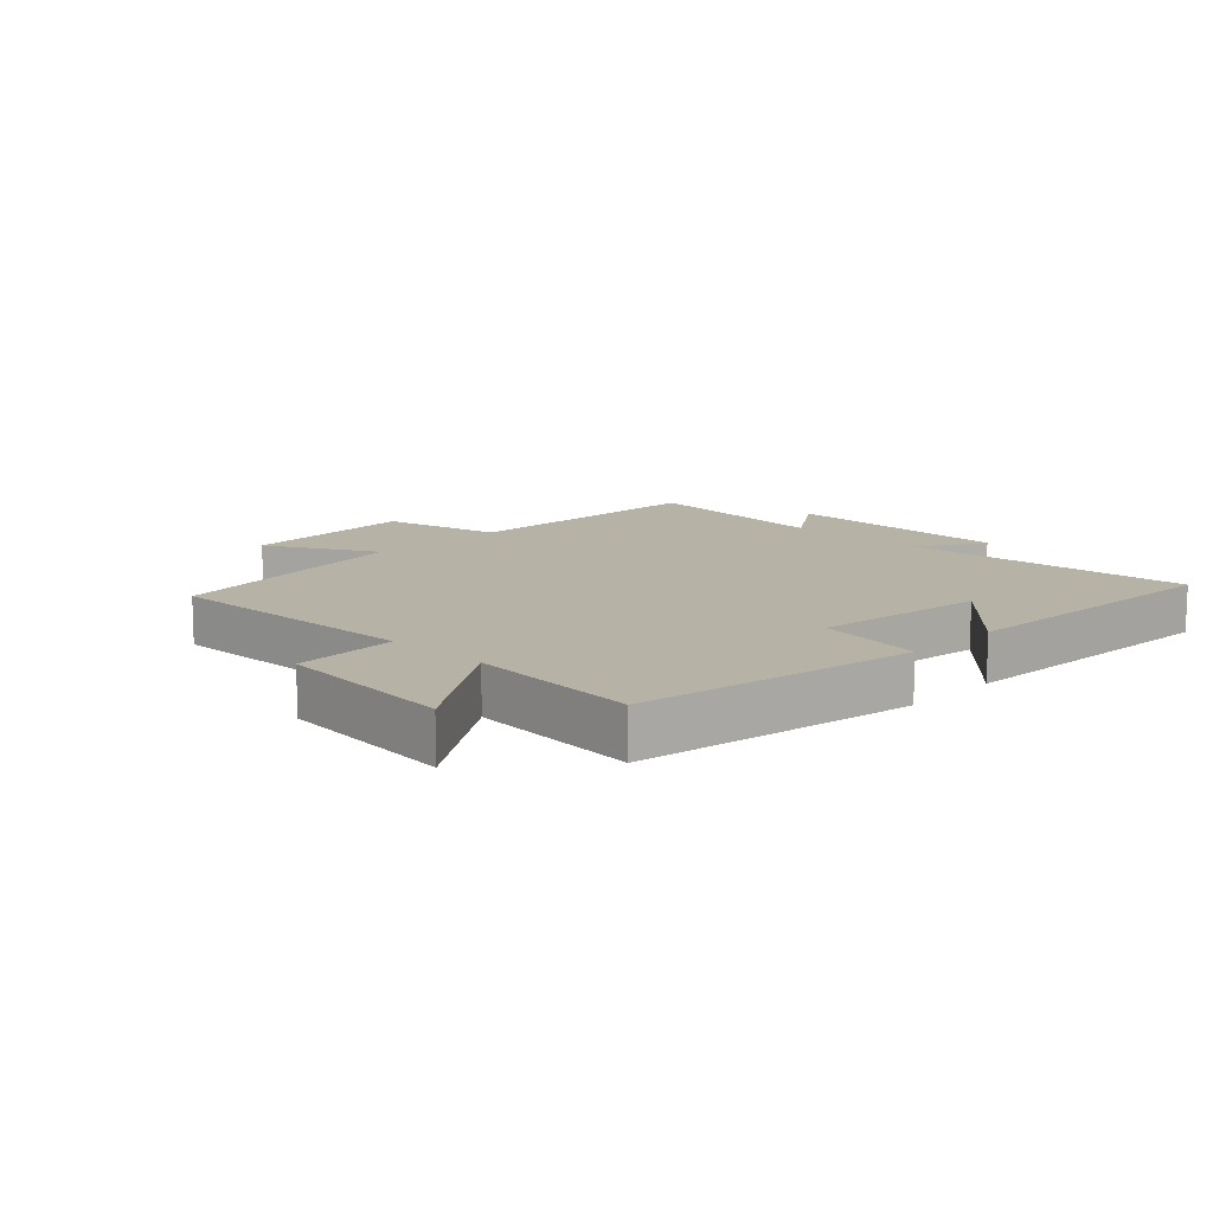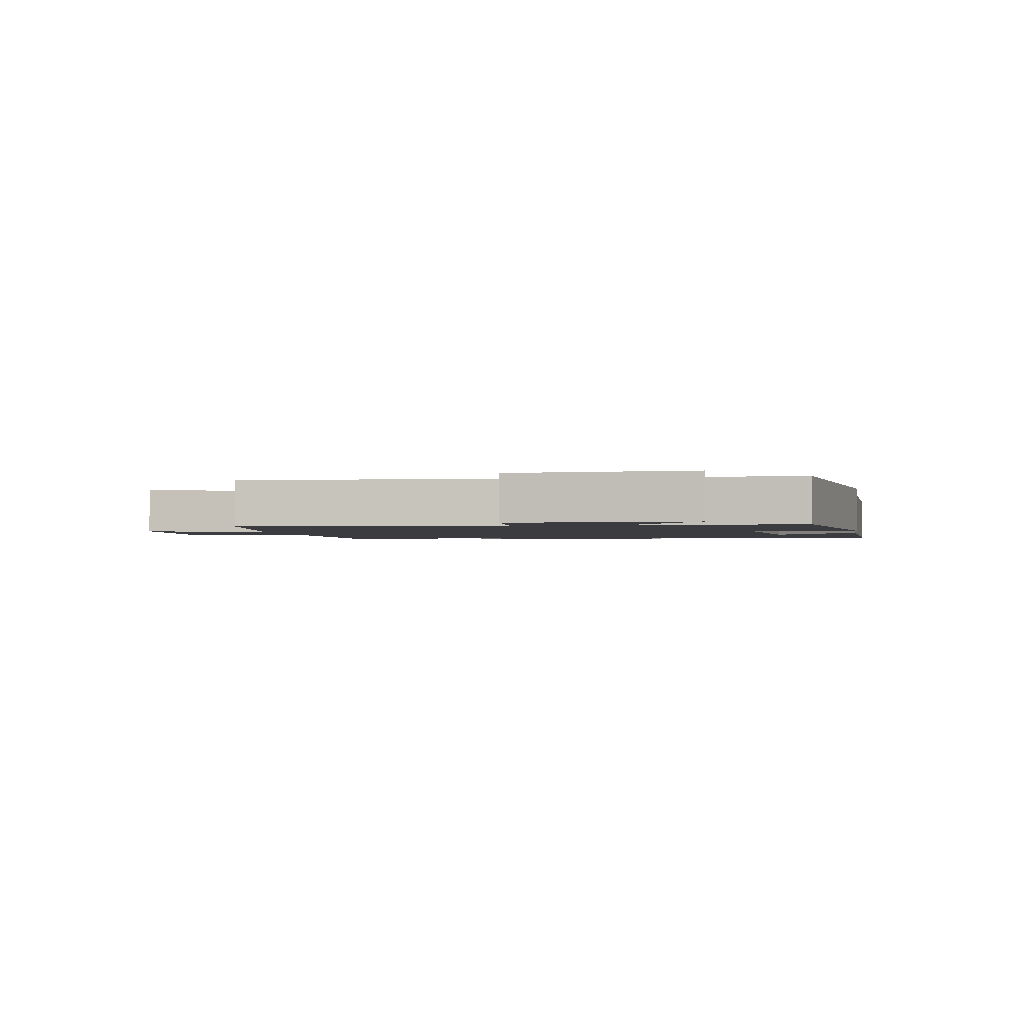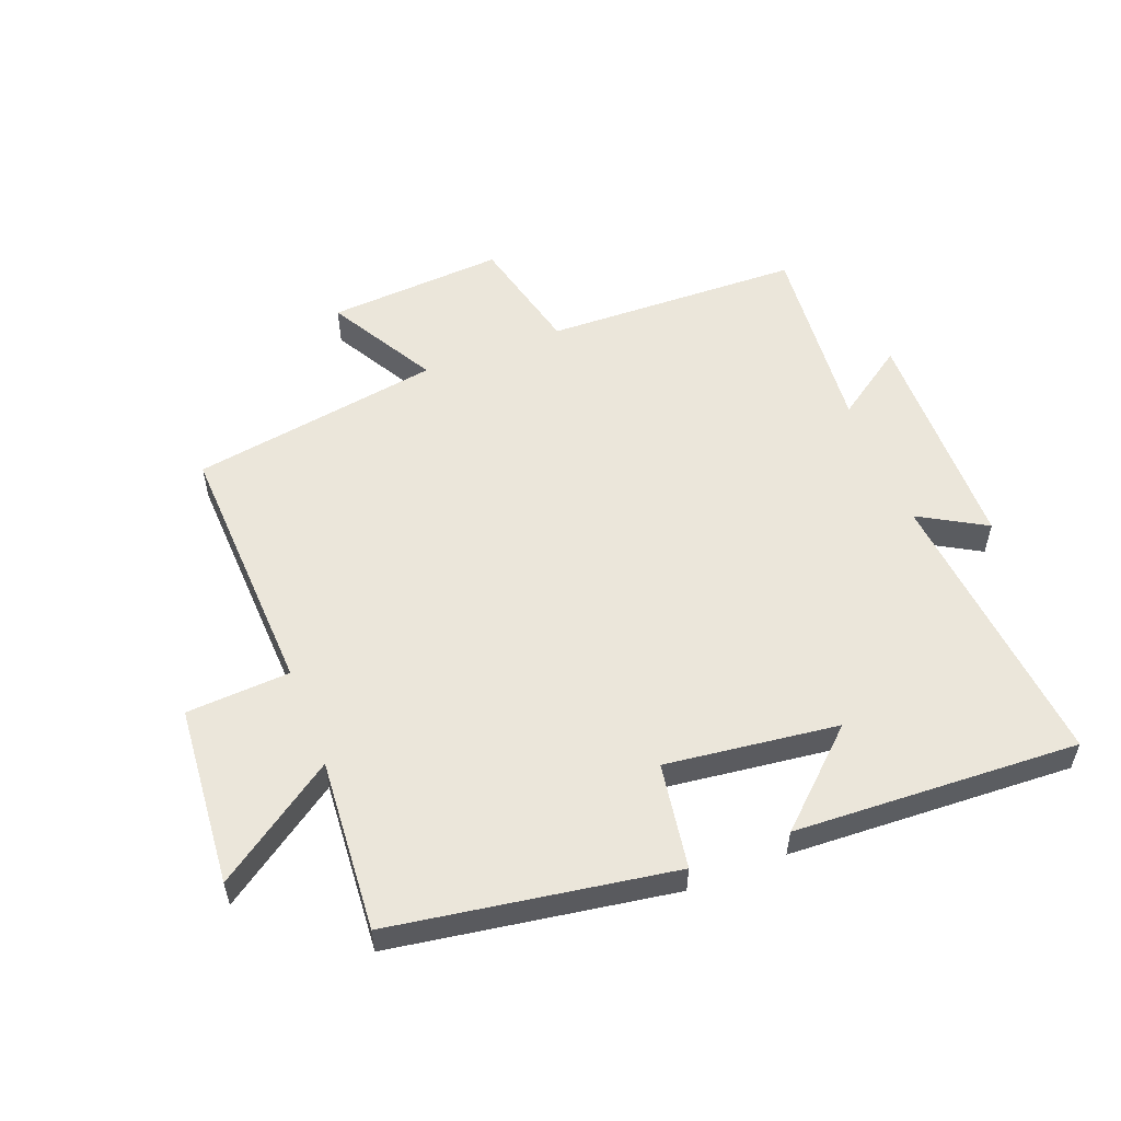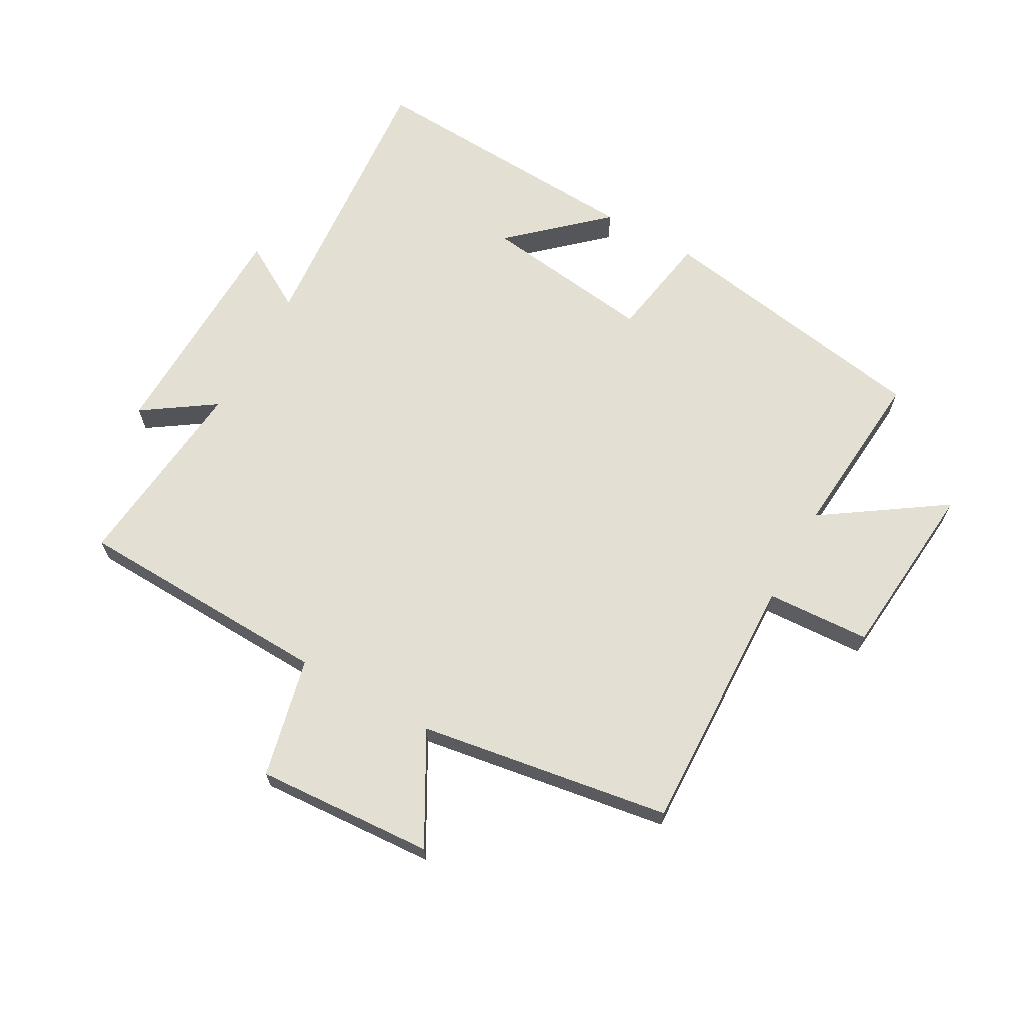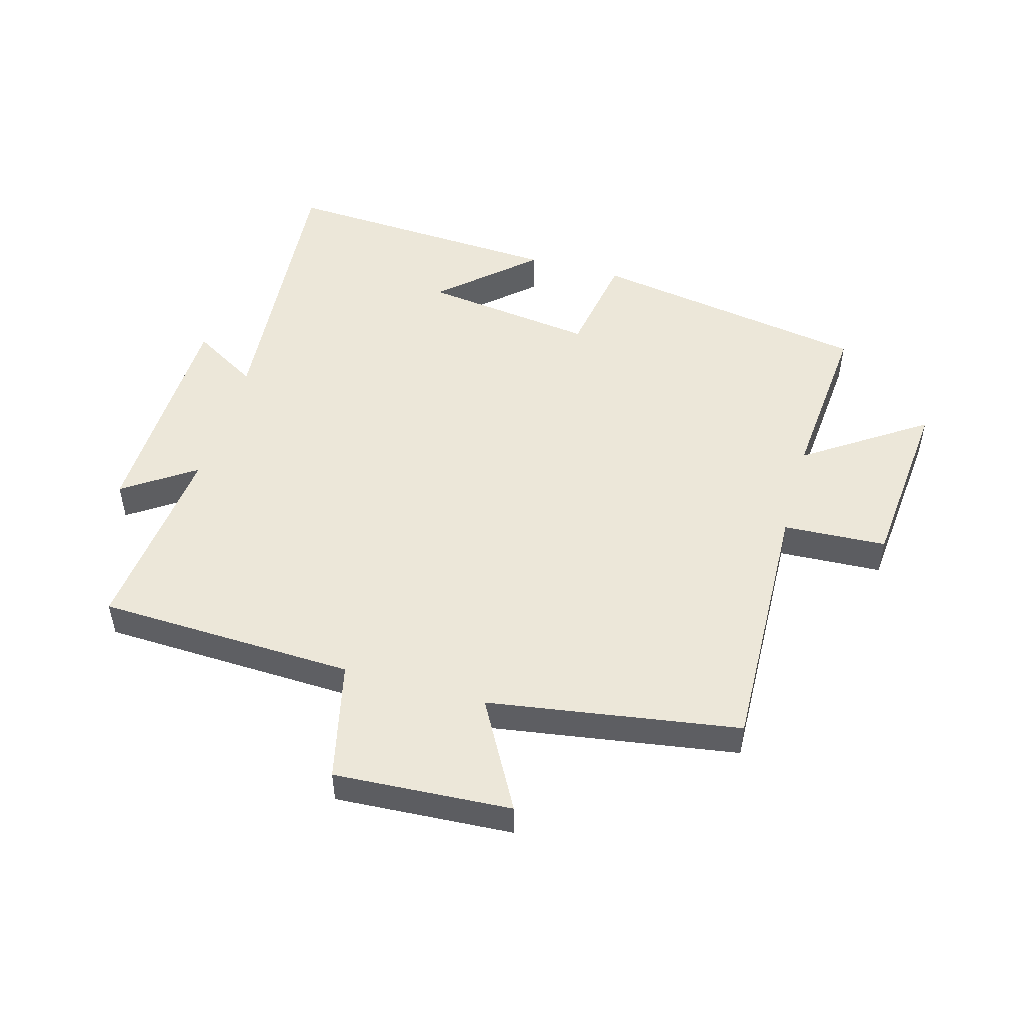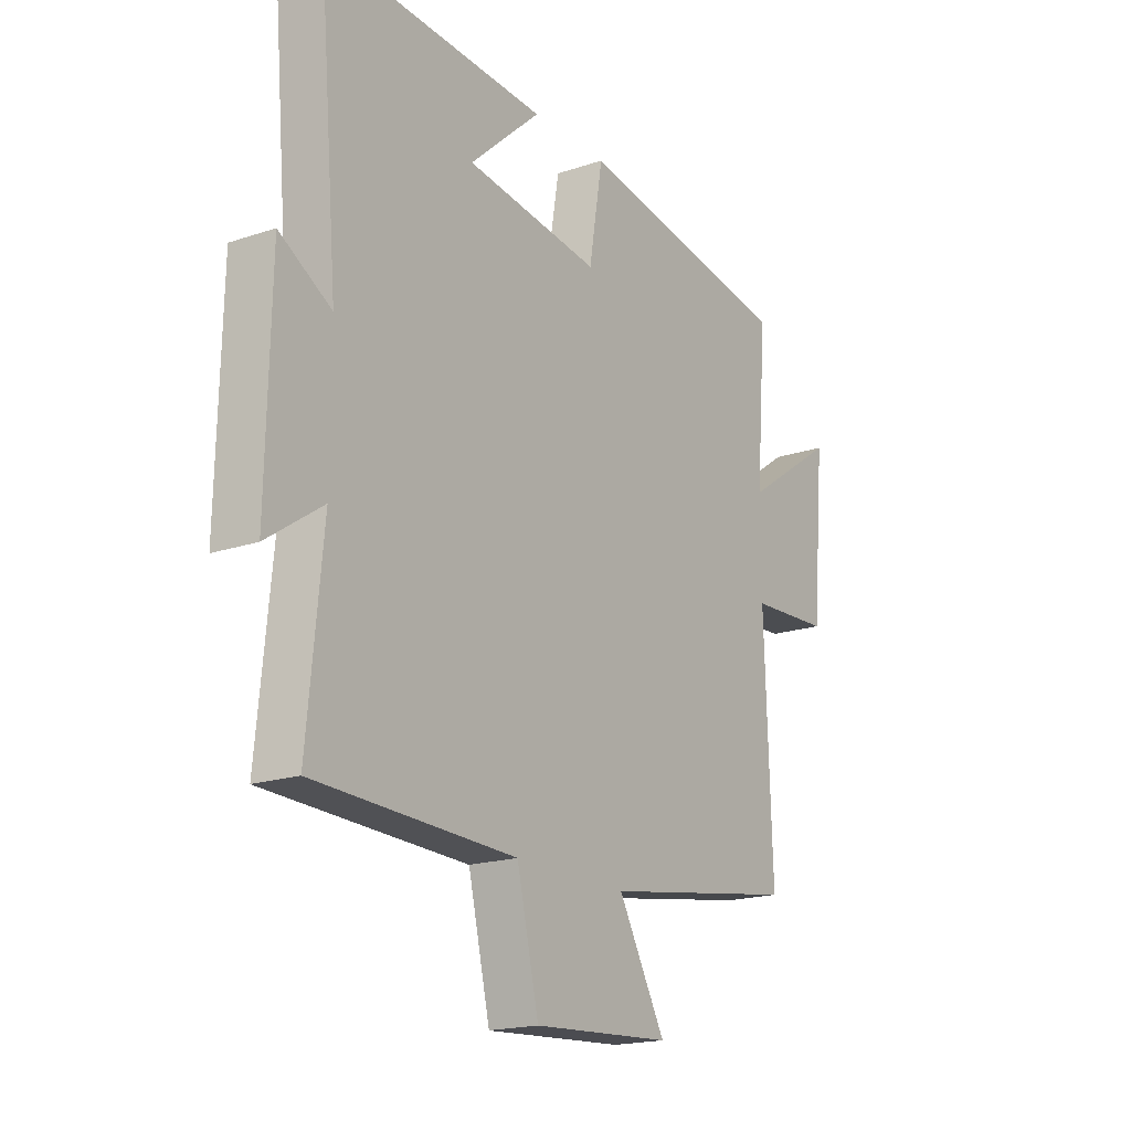
<metadata>
{"format":"obj","ext":"obj","renderer":"f3d","projection":"perspective","resolution":1024,"background":"white","views":[{"elev":12.2,"azim":-45.5,"up":"+Y"},{"elev":-1.8,"azim":-81.5,"up":"+Y"},{"elev":54.9,"azim":-21.5,"up":"+Y"},{"elev":66.5,"azim":-150.7,"up":"+Y"},{"elev":50.0,"azim":-164.1,"up":"+Y"},{"elev":-18.5,"azim":123.0,"up":"+Z"}]}
</metadata>
<code>
v -0.515 0.07 -0.436
v -0.5 0.07 -0.018
v -0.666 0.07 -0.009
v -0.692 0.07 0.281
v -0.5 0.07 0.15
v -0.522 0.07 0.426
v -0.074 0.07 0.5
v -0.046 0.07 0.331
v 0.23 0.07 0.367
v 0.084 0.07 0.5
v 0.54 0.07 0.524
v 0.5 0.07 0.063
v 0.606 0.07 0.125
v 0.614 0.07 -0.247
v 0.5 0.07 -0.169
v 0.531 0.07 -0.486
v 0.119 0.07 -0.5
v 0.074 0.07 -0.692
v -0.21 0.07 -0.674
v -0.113 0.07 -0.5
v -0.515 0 -0.436
v -0.5 0 -0.018
v -0.666 0 -0.009
v -0.692 0 0.281
v -0.5 0 0.15
v -0.522 0 0.426
v -0.074 0 0.5
v -0.046 0 0.331
v 0.23 0 0.367
v 0.084 0 0.5
v 0.54 0 0.524
v 0.5 0 0.063
v 0.606 0 0.125
v 0.614 0 -0.247
v 0.5 0 -0.169
v 0.531 0 -0.486
v 0.119 0 -0.5
v 0.074 0 -0.692
v -0.21 0 -0.674
v -0.113 0 -0.5
f 17 18 19 20
f 20 1 2
f 17 20 2
f 16 17 2
f 15 16 2
f 12 13 14 15
f 12 15 2
f 9 10 11
f 9 11 12 2
f 5 6 7 8
f 9 2 3
f 8 9 3
f 5 8 3
f 3 4 5
f 40 39 38 37
f 22 21 40
f 22 40 37
f 22 37 36
f 22 36 35
f 35 34 33 32
f 22 35 32
f 31 30 29
f 22 32 31 29
f 28 27 26 25
f 23 22 29
f 23 29 28
f 23 28 25
f 25 24 23
f 1 21 22 2
f 2 22 23 3
f 3 23 24 4
f 4 24 25 5
f 5 25 26 6
f 6 26 27 7
f 7 27 28 8
f 8 28 29 9
f 9 29 30 10
f 10 30 31 11
f 11 31 32 12
f 12 32 33 13
f 13 33 34 14
f 14 34 35 15
f 15 35 36 16
f 16 36 37 17
f 17 37 38 18
f 18 38 39 19
f 19 39 40 20
f 20 40 21 1

</code>
